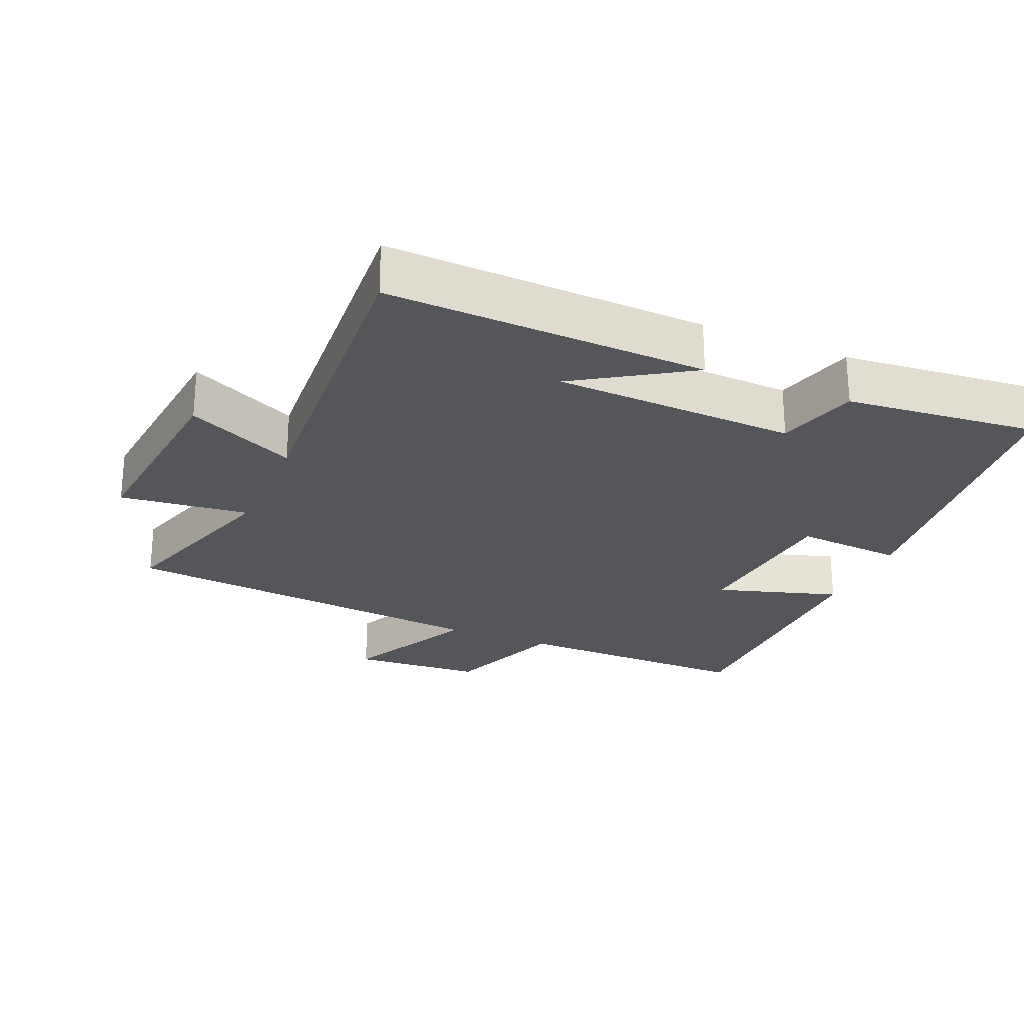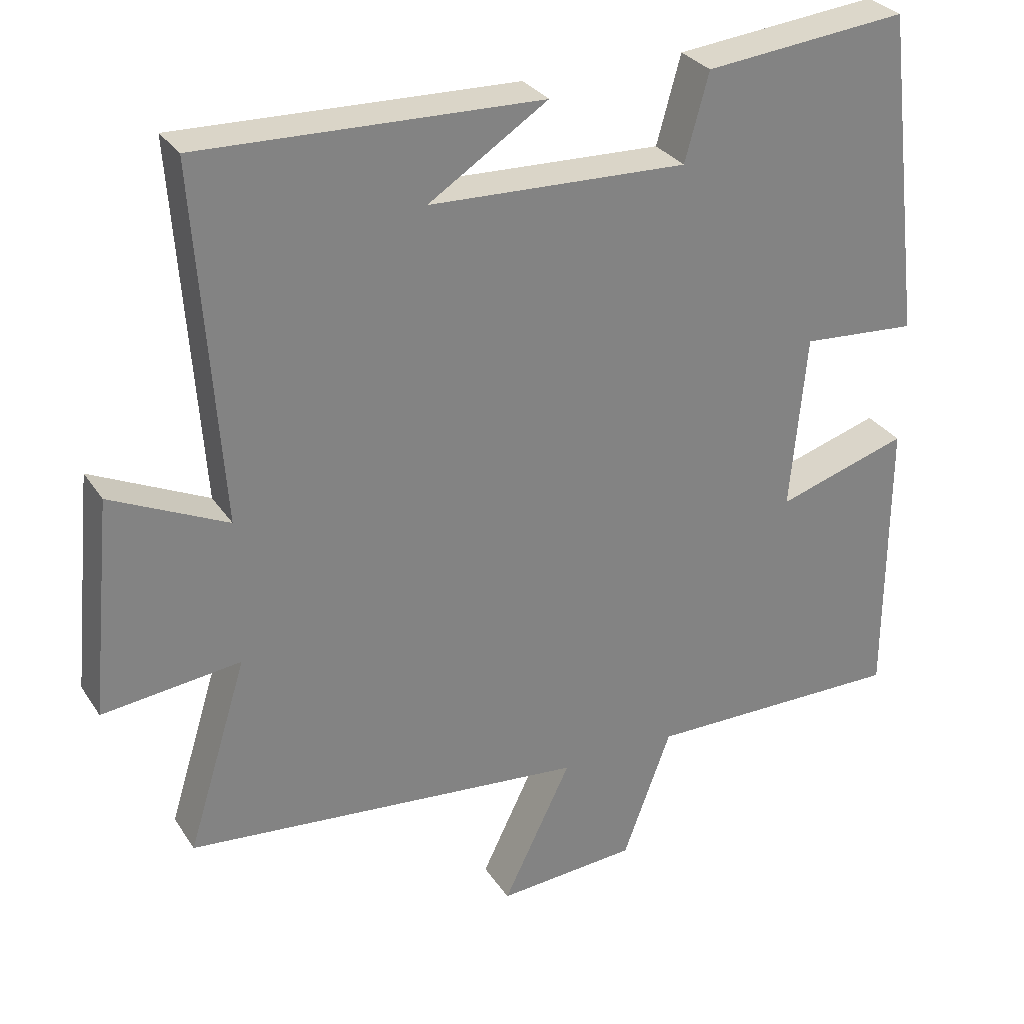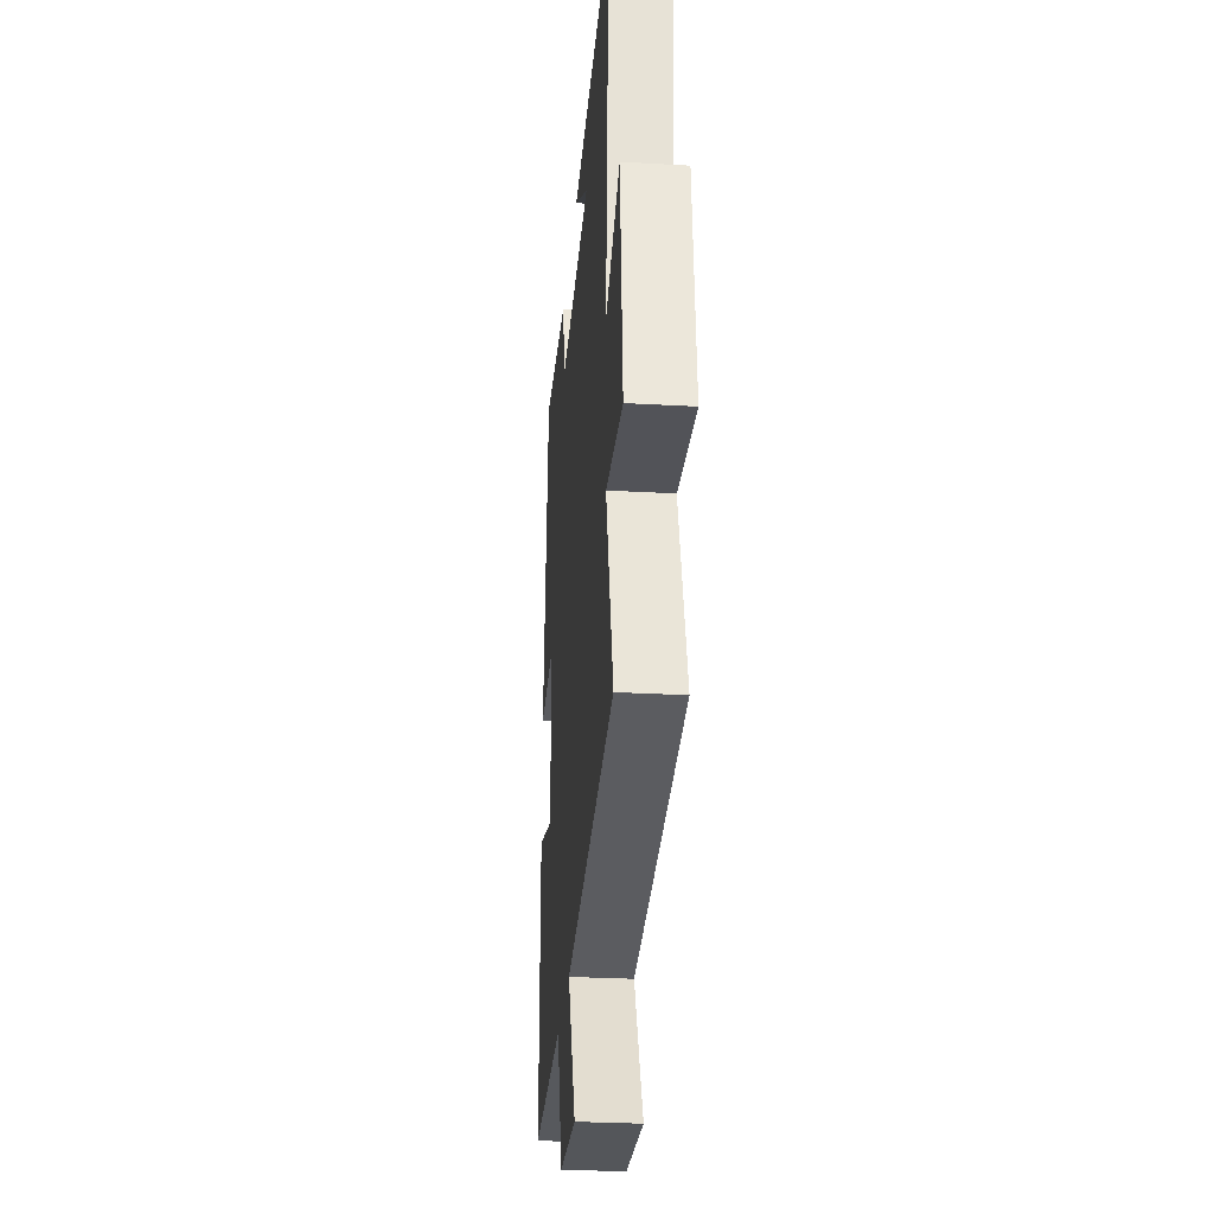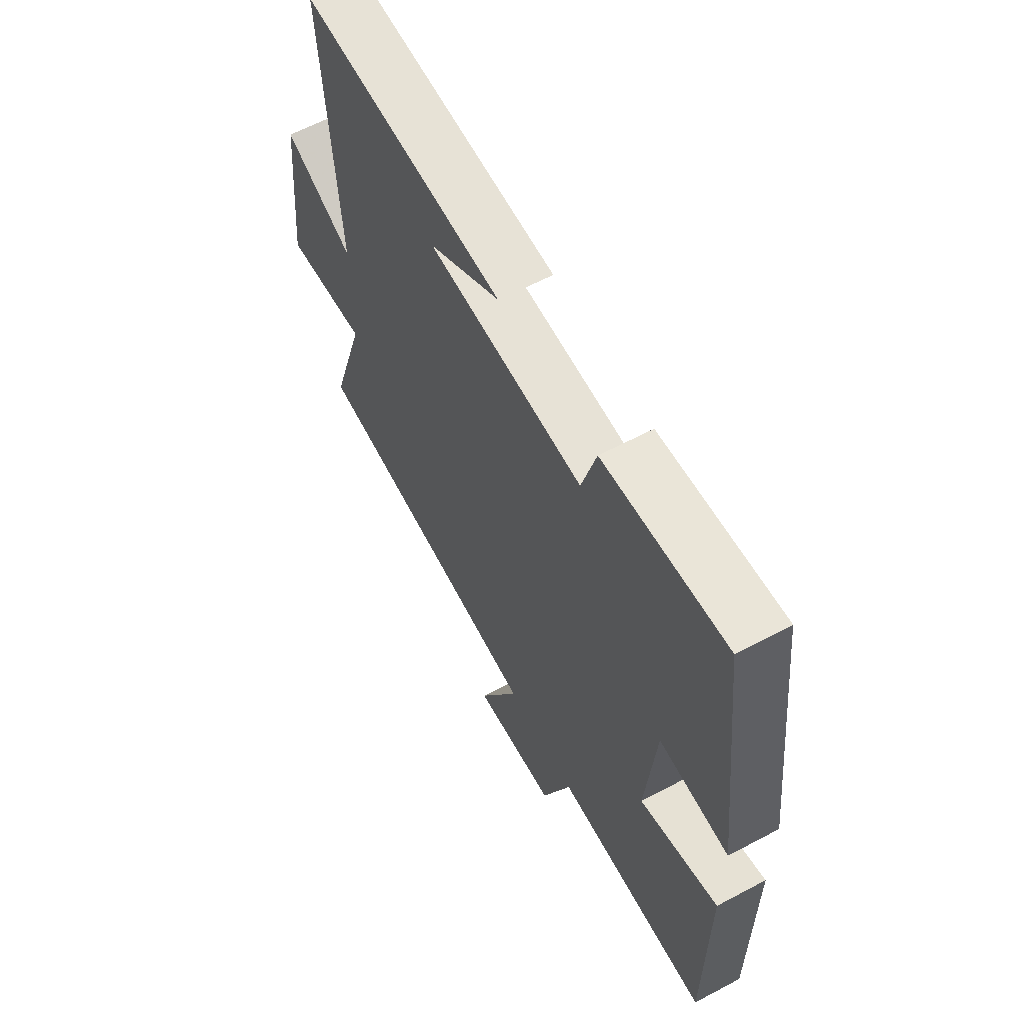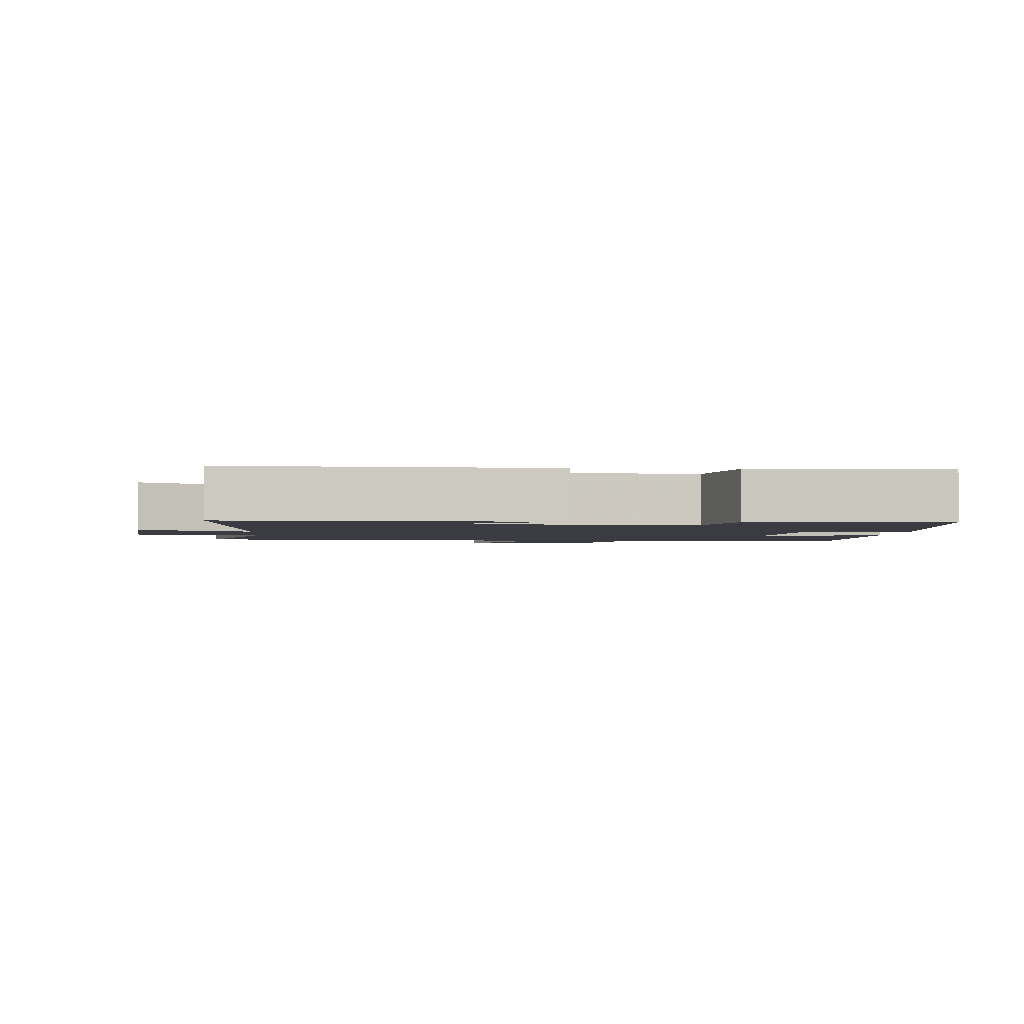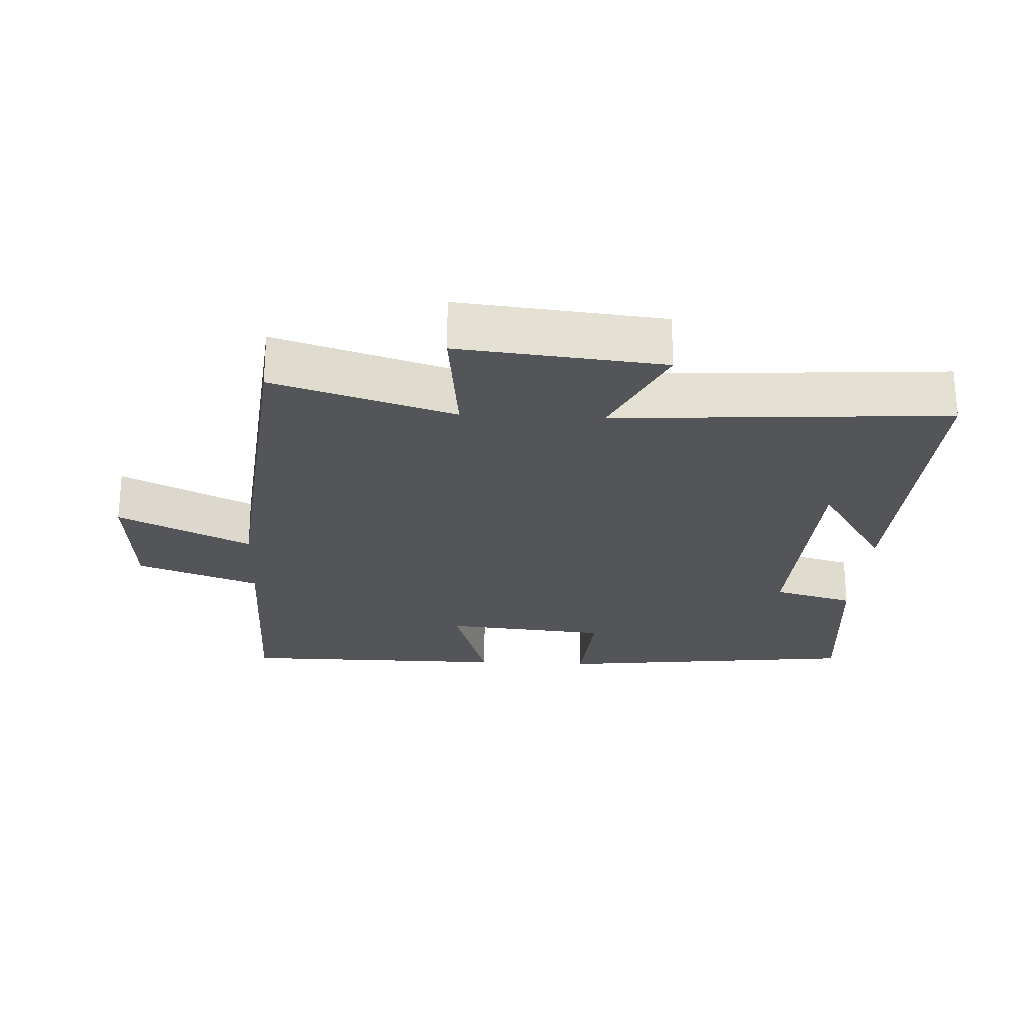
<metadata>
{"format":"obj","ext":"obj","renderer":"f3d","projection":"perspective","resolution":1024,"background":"white","views":[{"elev":-25.2,"azim":-23.2,"up":"+Y"},{"elev":29.9,"azim":-27.2,"up":"+Z"},{"elev":-29.2,"azim":-94.8,"up":"+Z"},{"elev":61.8,"azim":61.6,"up":"+Z"},{"elev":-2.2,"azim":-4.2,"up":"+Y"},{"elev":-24.2,"azim":-93.1,"up":"+Y"}]}
</metadata>
<code>
v -0.583 0.07 -0.446
v -0.5 0.07 -0.179
v -0.691 0.07 -0.201
v -0.661 0.07 0.101
v -0.5 0.07 0.025
v -0.534 0.07 0.516
v -0.063 0.07 0.5
v -0.228 0.07 0.394
v 0.13 0.07 0.38
v 0.163 0.07 0.5
v 0.445 0.07 0.528
v 0.5 0.07 0.074
v 0.34 0.07 0.086
v 0.318 0.07 -0.158
v 0.5 0.07 -0.102
v 0.499 0.07 -0.503
v 0.14 0.07 -0.5
v 0.073 0.07 -0.681
v -0.121 0.07 -0.695
v -0.026 0.07 -0.5
v -0.583 0 -0.446
v -0.5 0 -0.179
v -0.691 0 -0.201
v -0.661 0 0.101
v -0.5 0 0.025
v -0.534 0 0.516
v -0.063 0 0.5
v -0.228 0 0.394
v 0.13 0 0.38
v 0.163 0 0.5
v 0.445 0 0.528
v 0.5 0 0.074
v 0.34 0 0.086
v 0.318 0 -0.158
v 0.5 0 -0.102
v 0.499 0 -0.503
v 0.14 0 -0.5
v 0.073 0 -0.681
v -0.121 0 -0.695
v -0.026 0 -0.5
f 17 18 19 20
f 17 20 1 2
f 14 15 16 17
f 13 14 17 2
f 11 12 13
f 10 11 13
f 9 10 13
f 8 9 13 2
f 6 7 8
f 5 6 8
f 5 8 2
f 2 3 4 5
f 40 39 38 37
f 22 21 40 37
f 37 36 35 34
f 22 37 34 33
f 33 32 31
f 33 31 30
f 33 30 29
f 22 33 29 28
f 28 27 26
f 28 26 25
f 22 28 25
f 25 24 23 22
f 1 21 22 2
f 2 22 23 3
f 3 23 24 4
f 4 24 25 5
f 5 25 26 6
f 6 26 27 7
f 7 27 28 8
f 8 28 29 9
f 9 29 30 10
f 10 30 31 11
f 11 31 32 12
f 12 32 33 13
f 13 33 34 14
f 14 34 35 15
f 15 35 36 16
f 16 36 37 17
f 17 37 38 18
f 18 38 39 19
f 19 39 40 20
f 20 40 21 1

</code>
